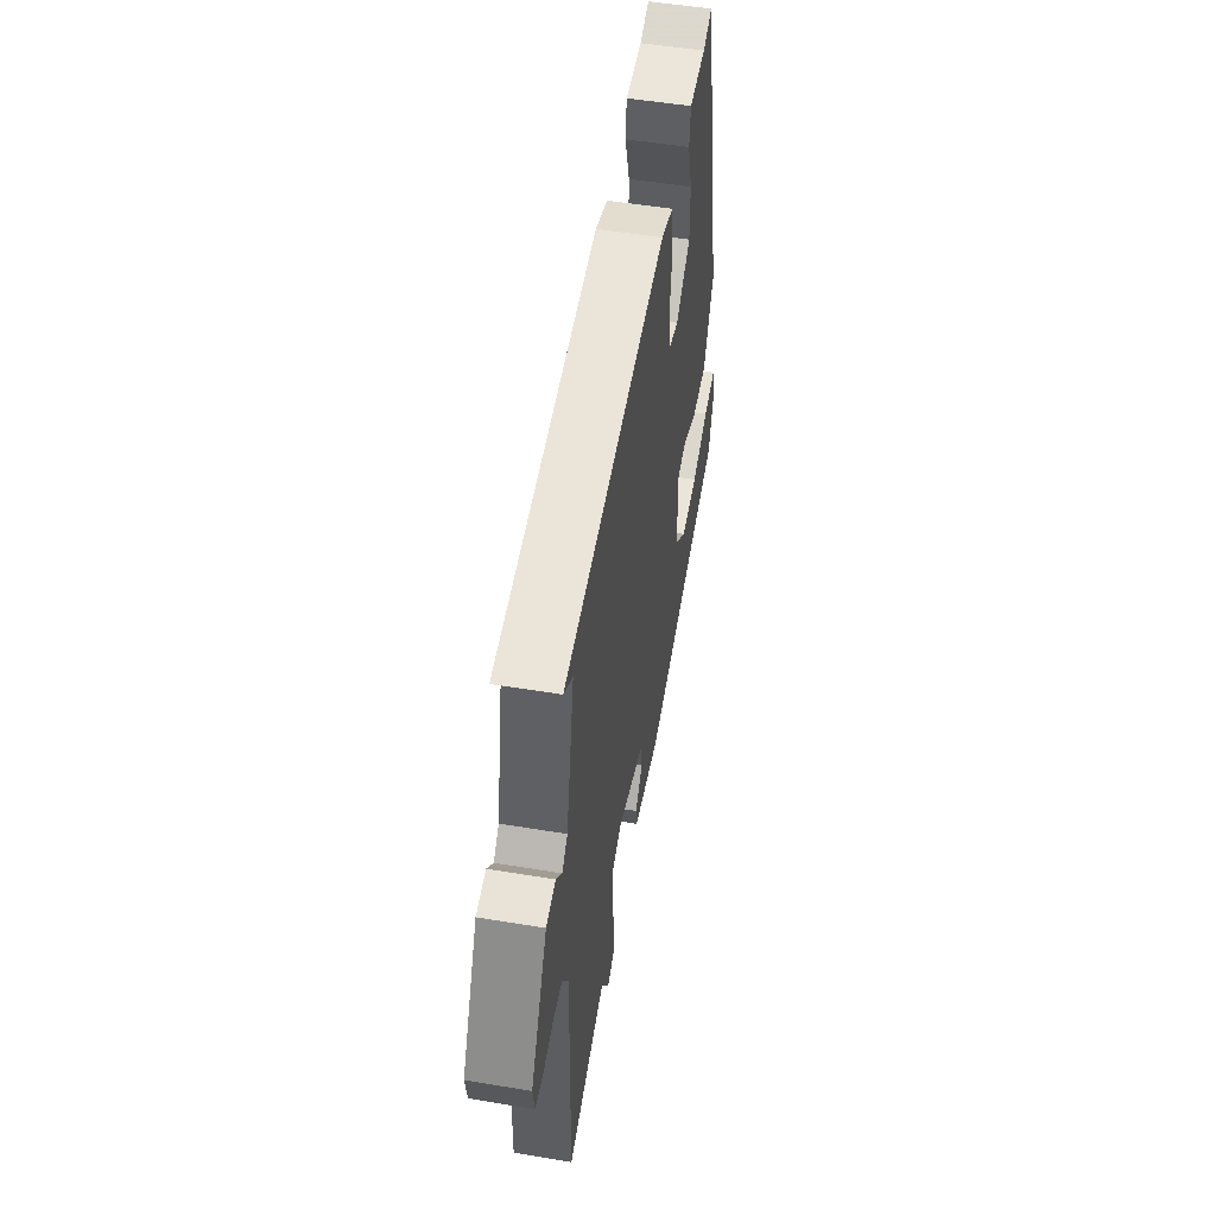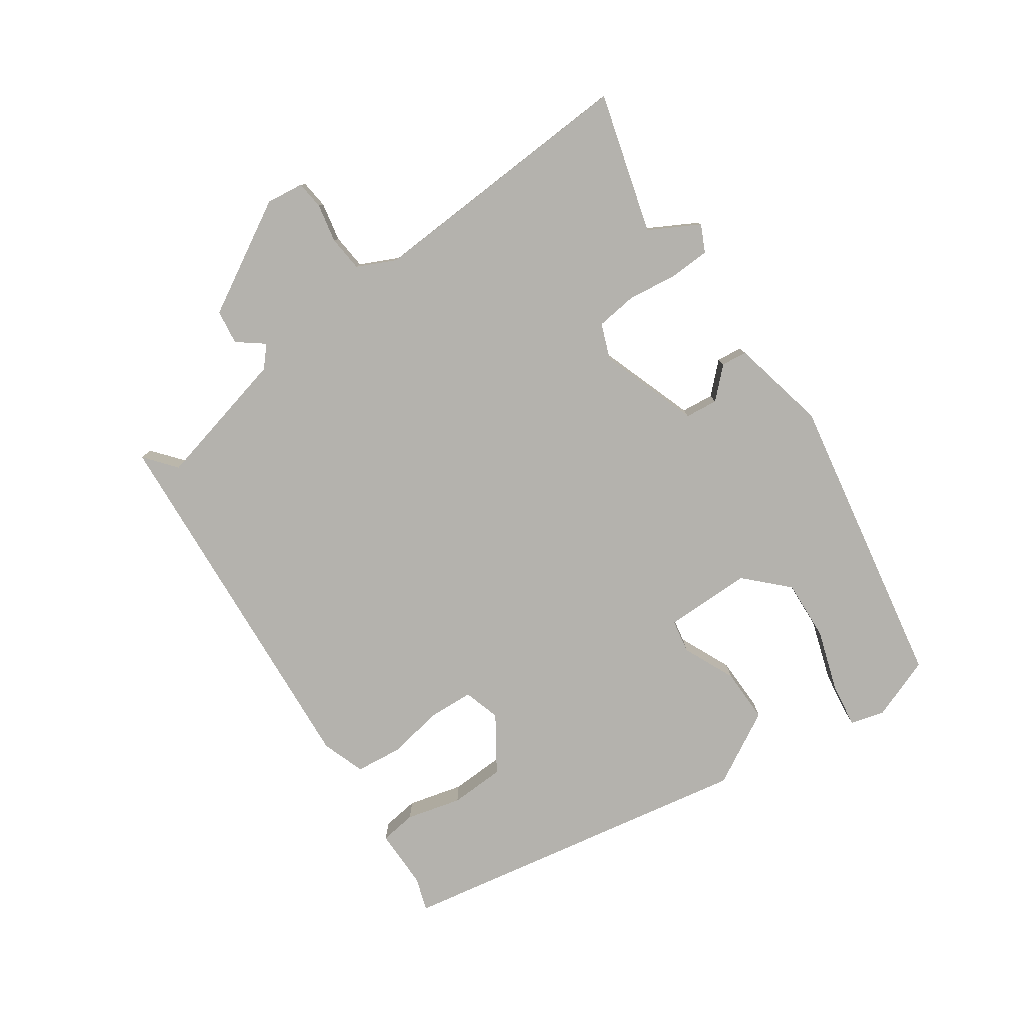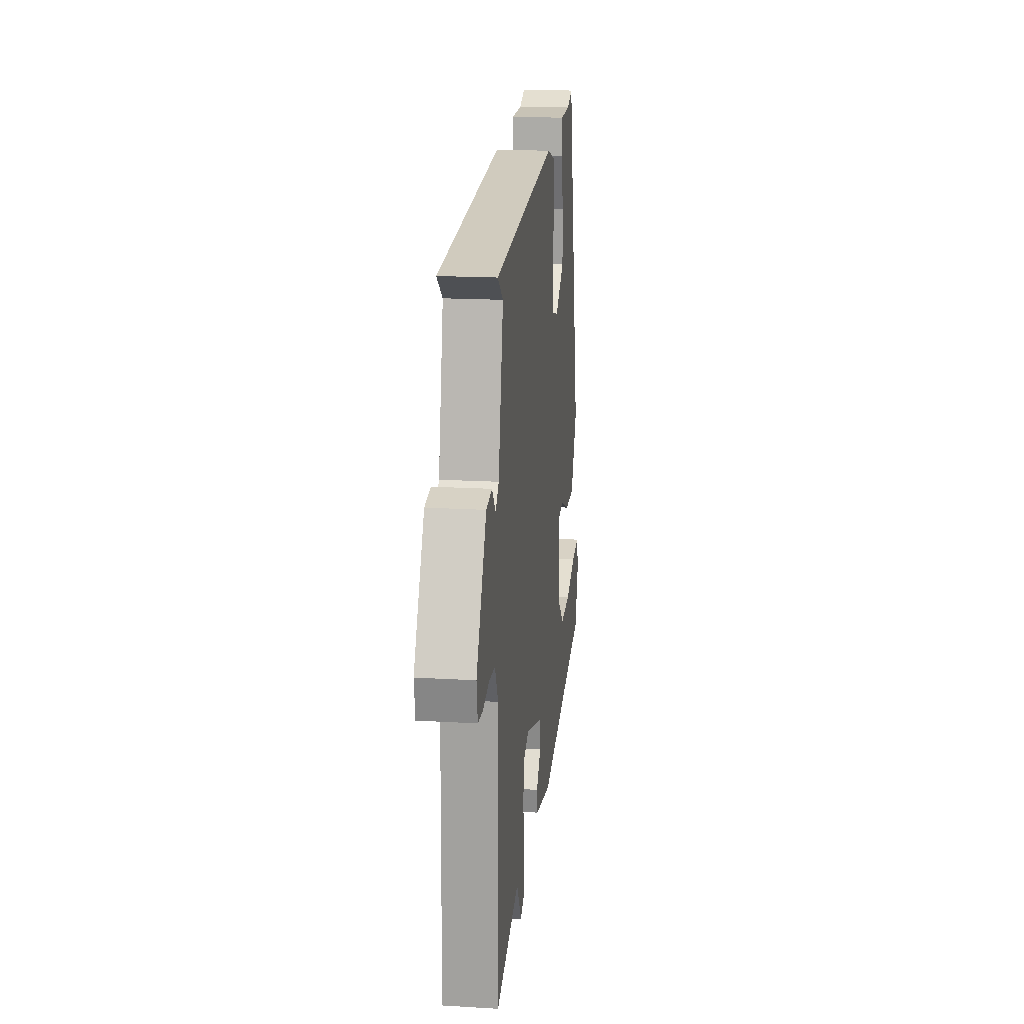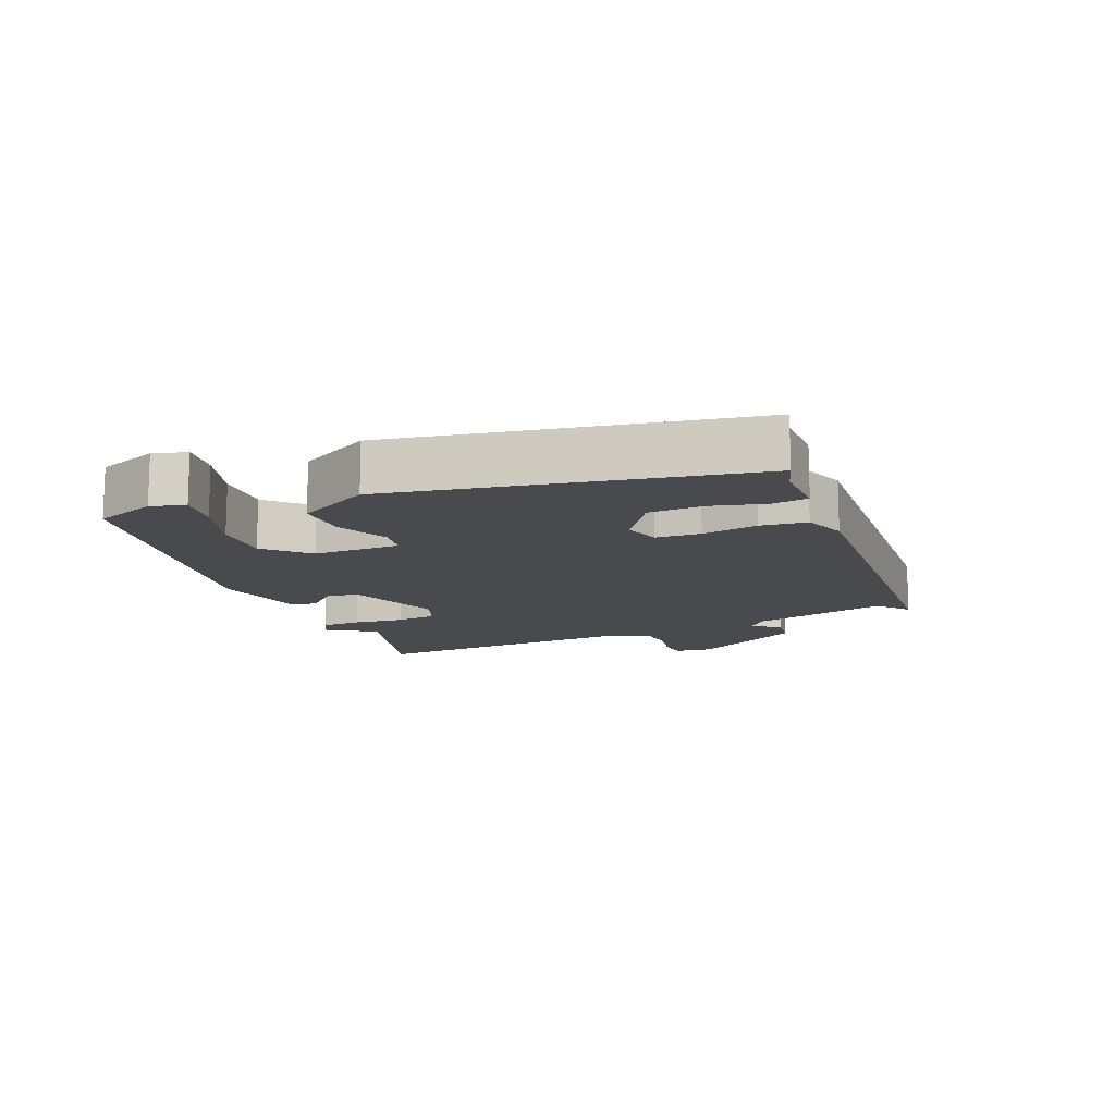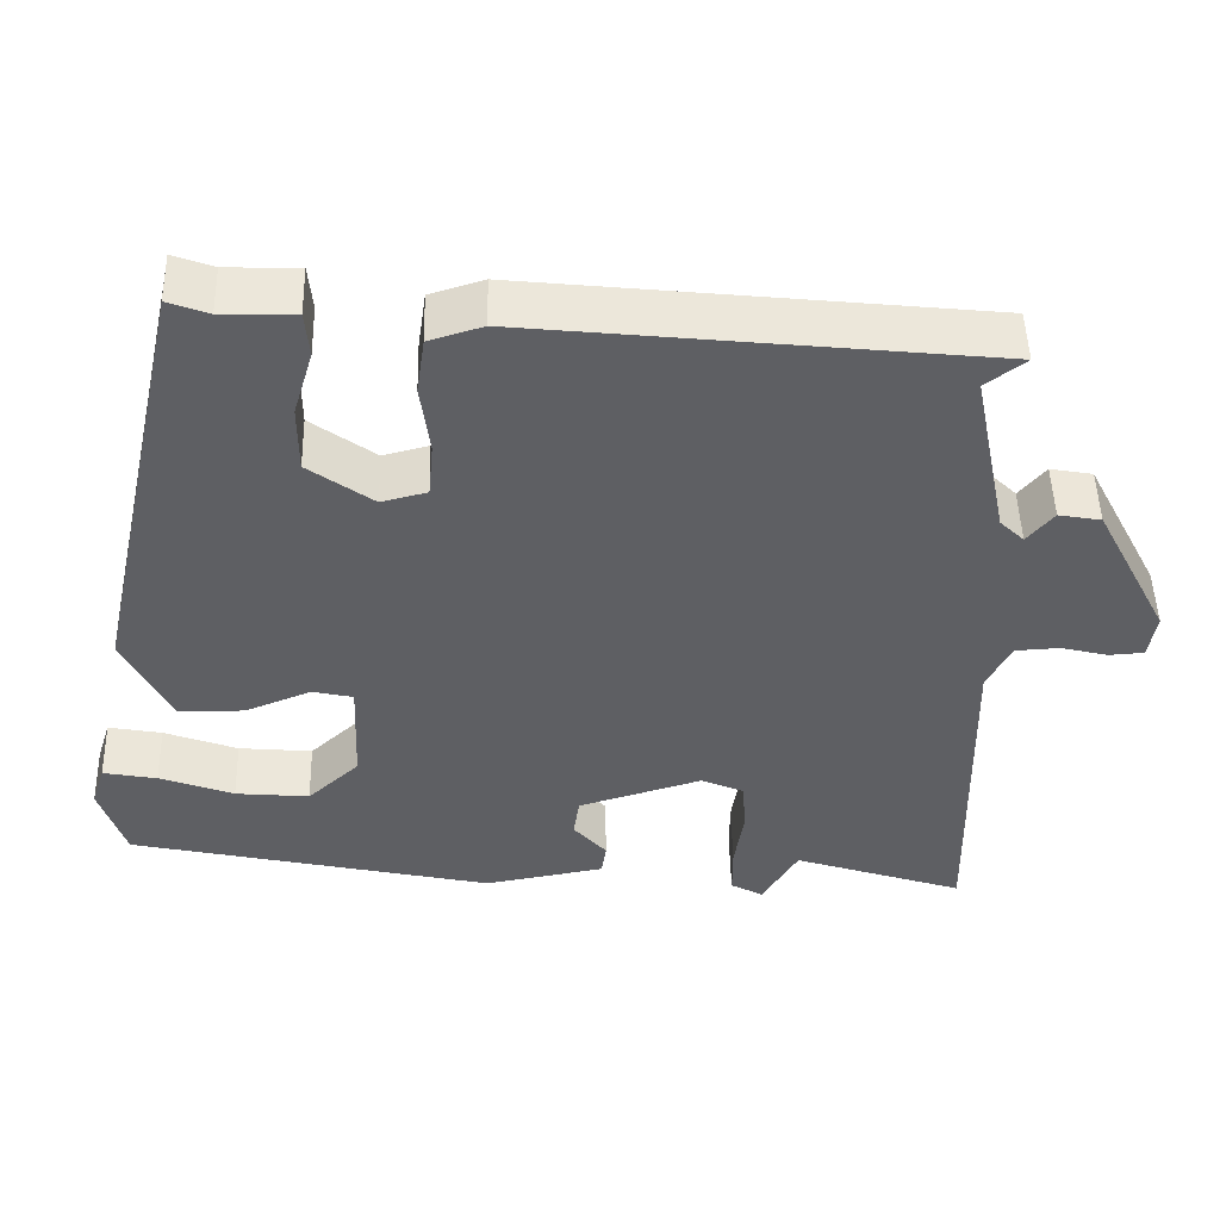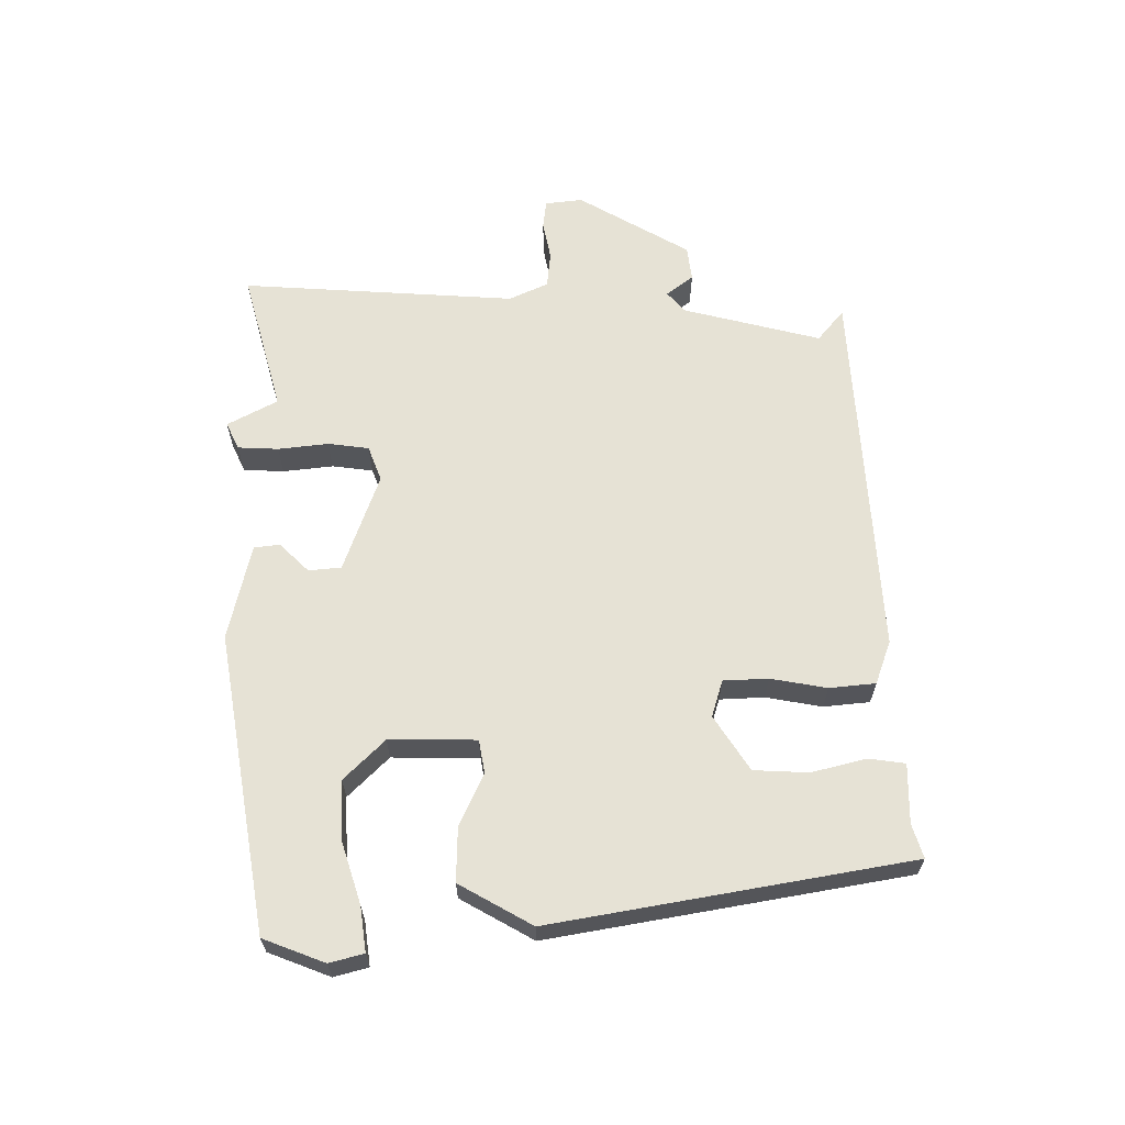
<metadata>
{"format":"obj","ext":"obj","renderer":"f3d","projection":"perspective","resolution":1024,"background":"white","views":[{"elev":51.7,"azim":100.2,"up":"+Z"},{"elev":-79.6,"azim":126.9,"up":"+Y"},{"elev":17.6,"azim":96.8,"up":"+Z"},{"elev":-12.9,"azim":-65.2,"up":"+Y"},{"elev":48.5,"azim":-1.4,"up":"+Z"},{"elev":64.0,"azim":-87.6,"up":"+Y"}]}
</metadata>
<code>
v 0.529 0.07 0.408
v 0.481 0.07 0.372
v 0.523 0.07 0.166
v 0.552 0.07 0.138
v 0.584 0.07 0.176
v 0.635 0.07 0.167
v 0.723 0.07 -0.002
v 0.714 0.07 -0.057
v 0.672 0.07 -0.06
v 0.615 0.07 -0.046
v 0.562 0.07 -0.049
v 0.533 0.07 -0.105
v 0.54 0.07 -0.513
v 0.335 0.07 -0.446
v 0.292 0.07 -0.518
v 0.253 0.07 -0.497
v 0.253 0.07 -0.437
v 0.265 0.07 -0.363
v 0.26 0.07 -0.302
v 0.209 0.07 -0.28
v 0.061 0.07 -0.325
v 0.054 0.07 -0.373
v 0.094 0.07 -0.418
v 0.088 0.07 -0.456
v -0.056 0.07 -0.482
v -0.493 0.07 -0.386
v -0.524 0.07 -0.293
v -0.508 0.07 -0.243
v -0.443 0.07 -0.255
v -0.354 0.07 -0.288
v -0.265 0.07 -0.296
v -0.203 0.07 -0.239
v -0.198 0.07 -0.11
v -0.247 0.07 -0.099
v -0.326 0.07 -0.131
v -0.406 0.07 -0.129
v -0.462 0.07 -0.018
v -0.345 0.07 0.507
v -0.296 0.07 0.489
v -0.208 0.07 0.486
v -0.203 0.07 0.432
v -0.227 0.07 0.352
v -0.227 0.07 0.271
v -0.149 0.07 0.215
v -0.094 0.07 0.229
v -0.088 0.07 0.295
v -0.099 0.07 0.379
v -0.089 0.07 0.447
v -0.024 0.07 0.467
v 0.529 0 0.408
v 0.481 0 0.372
v 0.523 0 0.166
v 0.552 0 0.138
v 0.584 0 0.176
v 0.635 0 0.167
v 0.723 0 -0.002
v 0.714 0 -0.057
v 0.672 0 -0.06
v 0.615 0 -0.046
v 0.562 0 -0.049
v 0.533 0 -0.105
v 0.54 0 -0.513
v 0.335 0 -0.446
v 0.292 0 -0.518
v 0.253 0 -0.497
v 0.253 0 -0.437
v 0.265 0 -0.363
v 0.26 0 -0.302
v 0.209 0 -0.28
v 0.061 0 -0.325
v 0.054 0 -0.373
v 0.094 0 -0.418
v 0.088 0 -0.456
v -0.056 0 -0.482
v -0.493 0 -0.386
v -0.524 0 -0.293
v -0.508 0 -0.243
v -0.443 0 -0.255
v -0.354 0 -0.288
v -0.265 0 -0.296
v -0.203 0 -0.239
v -0.198 0 -0.11
v -0.247 0 -0.099
v -0.326 0 -0.131
v -0.406 0 -0.129
v -0.462 0 -0.018
v -0.345 0 0.507
v -0.296 0 0.489
v -0.208 0 0.486
v -0.203 0 0.432
v -0.227 0 0.352
v -0.227 0 0.271
v -0.149 0 0.215
v -0.094 0 0.229
v -0.088 0 0.295
v -0.099 0 0.379
v -0.089 0 0.447
v -0.024 0 0.467
f 46 47 48 49
f 45 46 49 1
f 39 40 41 42
f 39 42 43
f 38 39 43
f 37 38 43
f 34 35 36 37
f 33 34 37 43
f 27 28 29 30
f 27 30 31
f 26 27 31
f 25 26 31
f 22 23 24 25
f 21 22 25 31
f 20 21 31 32
f 15 16 17 18
f 14 15 18 19
f 12 13 14 19
f 11 12 19 20
f 7 8 9 10
f 7 10 11
f 4 5 6 7
f 4 7 11
f 3 4 11 20
f 45 1 2
f 44 45 2 3
f 33 43 44
f 32 33 44
f 3 20 32 44
f 98 97 96 95
f 50 98 95 94
f 91 90 89 88
f 92 91 88
f 92 88 87
f 92 87 86
f 86 85 84 83
f 92 86 83 82
f 79 78 77 76
f 80 79 76
f 80 76 75
f 80 75 74
f 74 73 72 71
f 80 74 71 70
f 81 80 70 69
f 67 66 65 64
f 68 67 64 63
f 68 63 62 61
f 69 68 61 60
f 59 58 57 56
f 60 59 56
f 56 55 54 53
f 60 56 53
f 69 60 53 52
f 51 50 94
f 52 51 94 93
f 93 92 82
f 93 82 81
f 93 81 69 52
f 1 50 51 2
f 2 51 52 3
f 3 52 53 4
f 4 53 54 5
f 5 54 55 6
f 6 55 56 7
f 7 56 57 8
f 8 57 58 9
f 9 58 59 10
f 10 59 60 11
f 11 60 61 12
f 12 61 62 13
f 13 62 63 14
f 14 63 64 15
f 15 64 65 16
f 16 65 66 17
f 17 66 67 18
f 18 67 68 19
f 19 68 69 20
f 20 69 70 21
f 21 70 71 22
f 22 71 72 23
f 23 72 73 24
f 24 73 74 25
f 25 74 75 26
f 26 75 76 27
f 27 76 77 28
f 28 77 78 29
f 29 78 79 30
f 30 79 80 31
f 31 80 81 32
f 32 81 82 33
f 33 82 83 34
f 34 83 84 35
f 35 84 85 36
f 36 85 86 37
f 37 86 87 38
f 38 87 88 39
f 39 88 89 40
f 40 89 90 41
f 41 90 91 42
f 42 91 92 43
f 43 92 93 44
f 44 93 94 45
f 45 94 95 46
f 46 95 96 47
f 47 96 97 48
f 48 97 98 49
f 49 98 50 1

</code>
